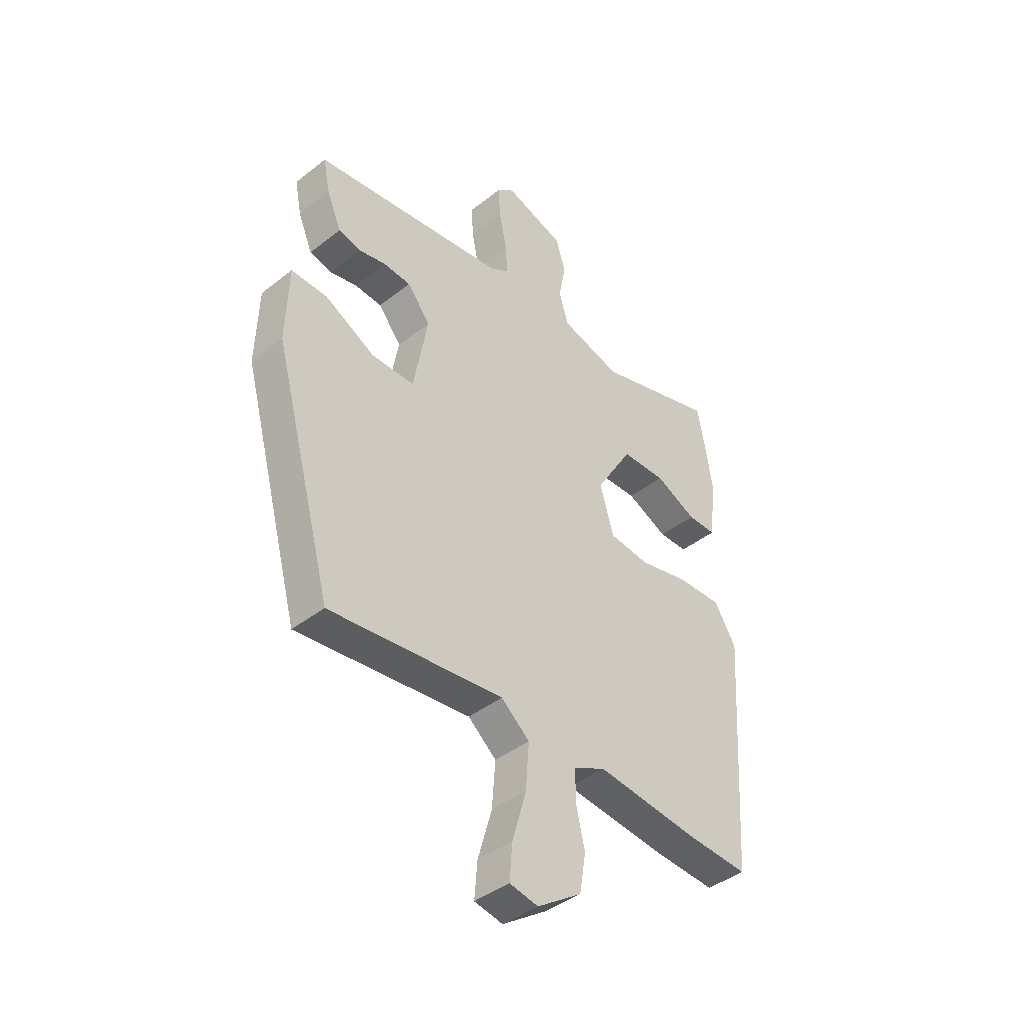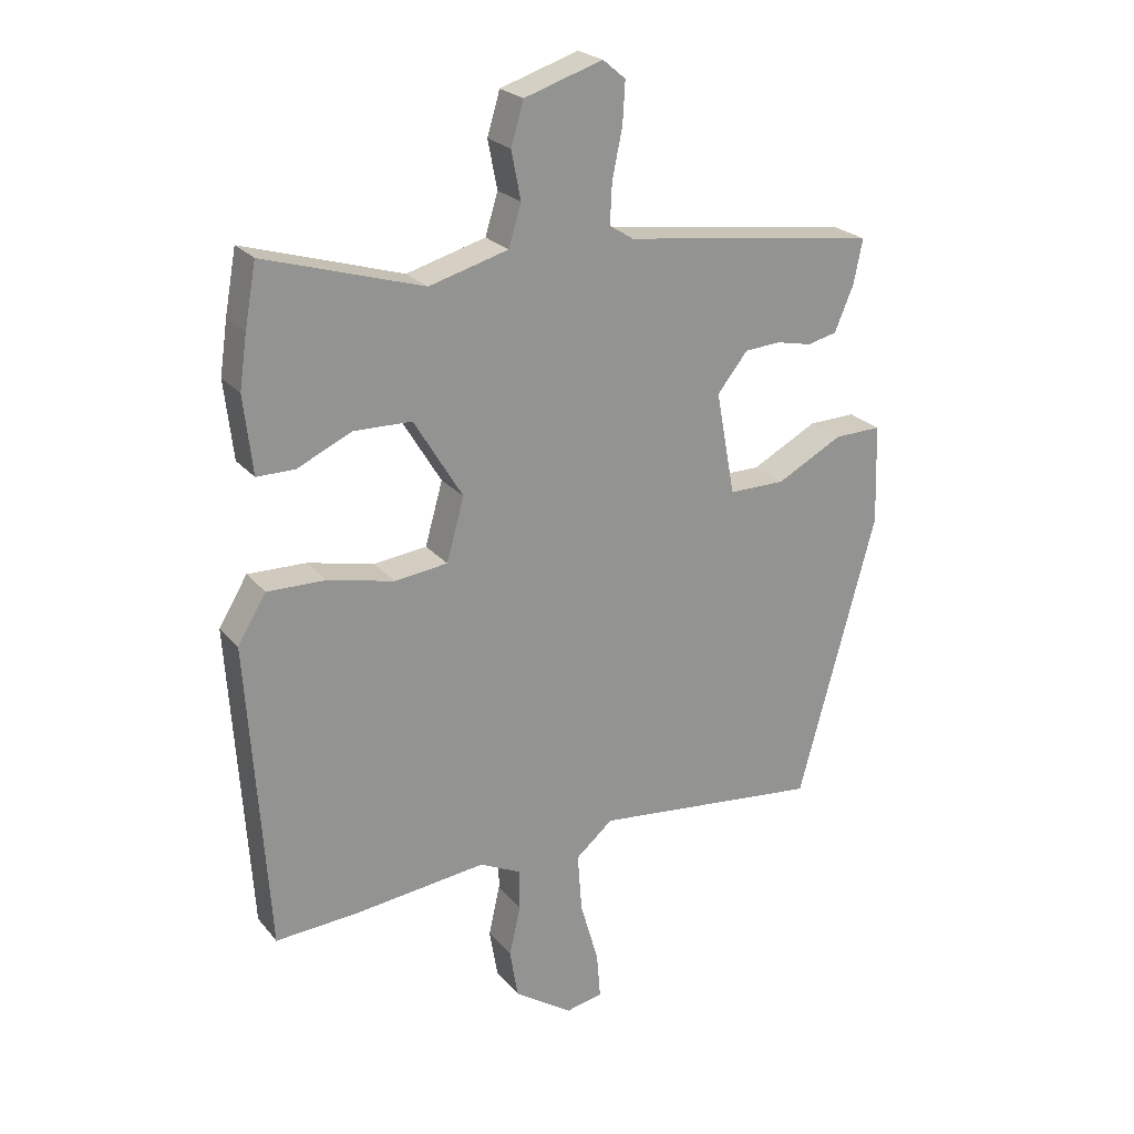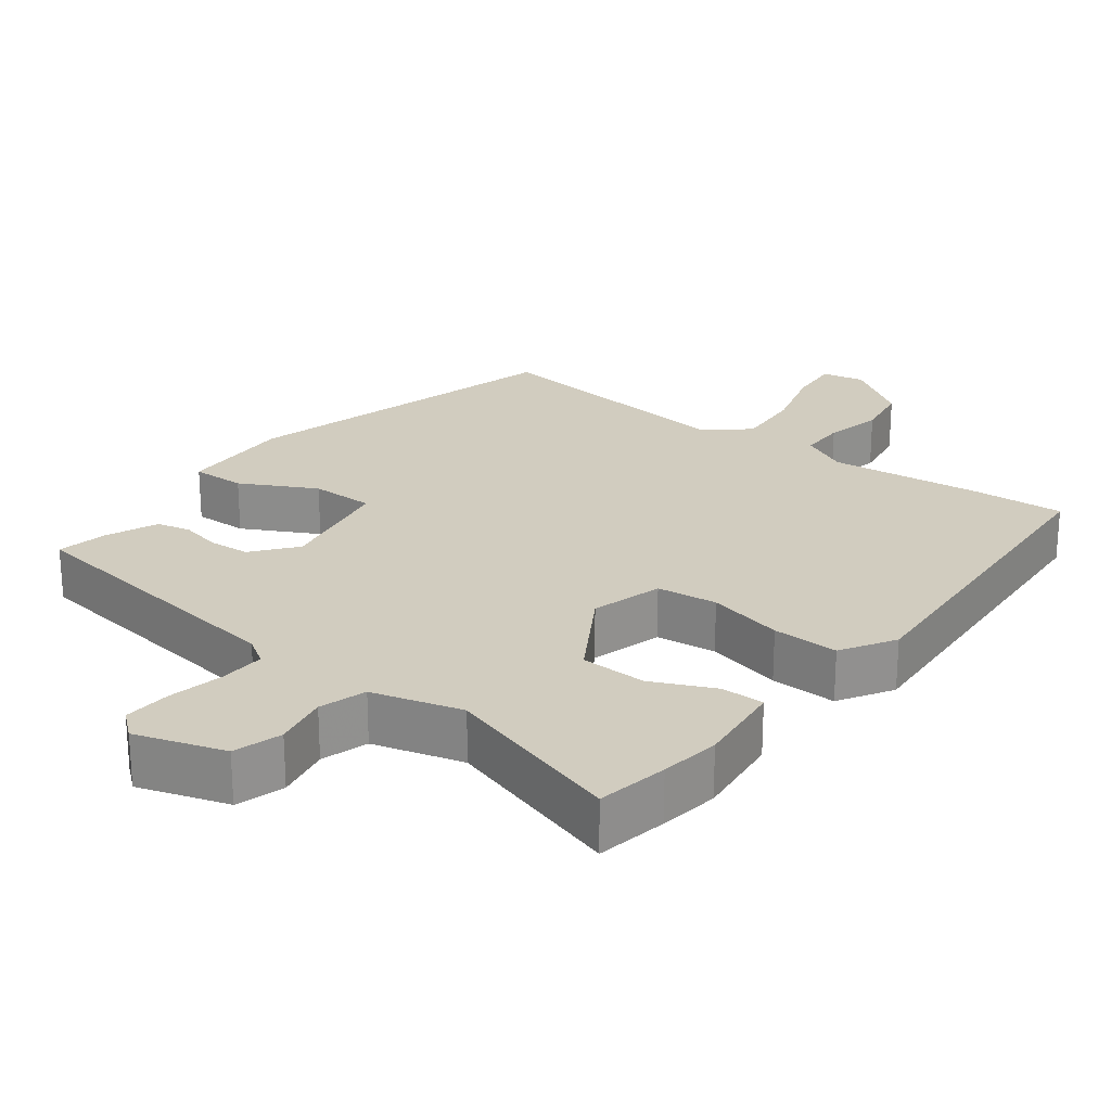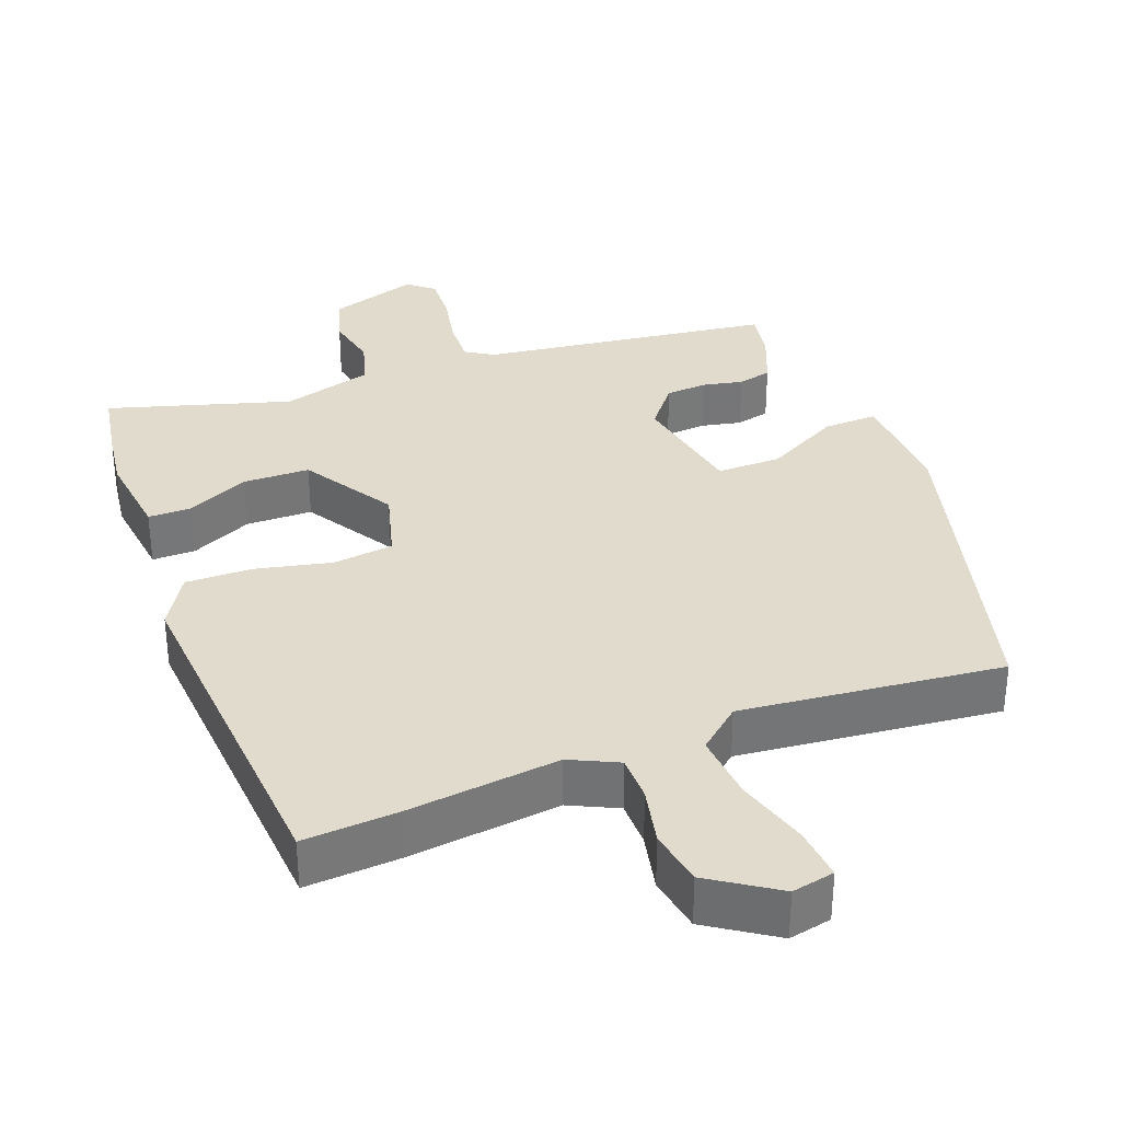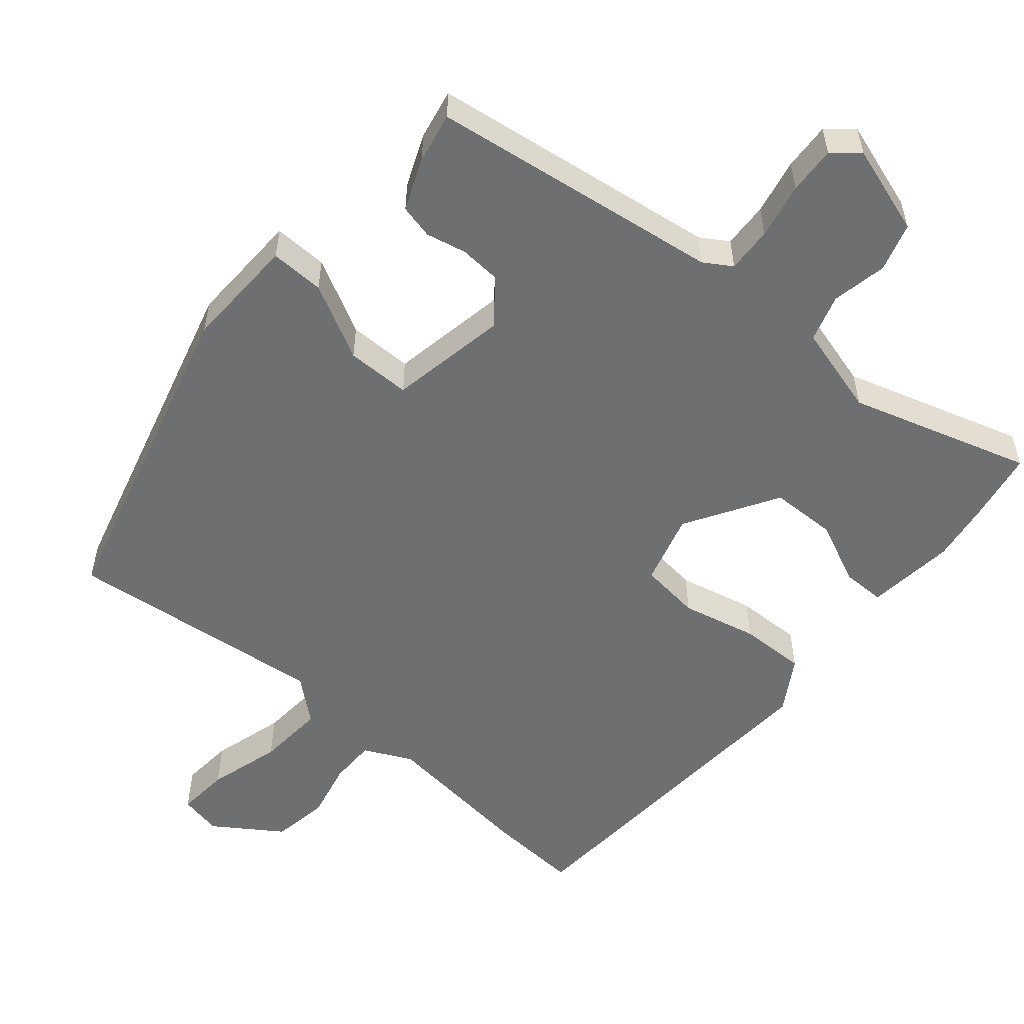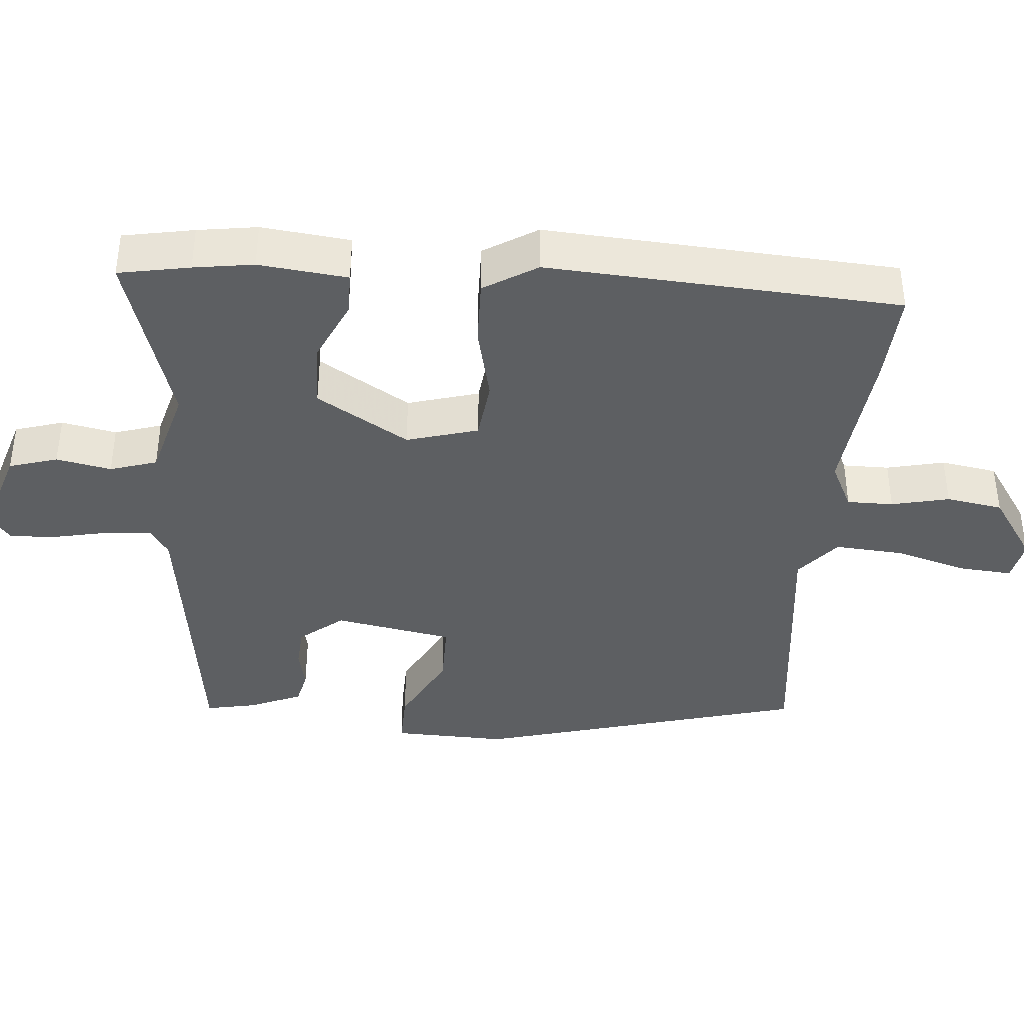
<metadata>
{"format":"obj","ext":"obj","renderer":"f3d","projection":"perspective","resolution":1024,"background":"white","views":[{"elev":-41.7,"azim":-46.5,"up":"+Z"},{"elev":23.5,"azim":150.9,"up":"+Z"},{"elev":24.0,"azim":37.4,"up":"+Y"},{"elev":33.8,"azim":158.9,"up":"+Y"},{"elev":-54.6,"azim":-40.2,"up":"+Y"},{"elev":-39.6,"azim":85.4,"up":"+Y"}]}
</metadata>
<code>
v 0.493 0.07 0.538
v 0.511 0.07 0.439
v 0.523 0.07 0.356
v 0.509 0.07 0.233
v 0.449 0.07 0.233
v 0.363 0.07 0.273
v 0.271 0.07 0.271
v 0.194 0.07 0.144
v 0.222 0.07 0.045
v 0.306 0.07 0.035
v 0.411 0.07 0.059
v 0.503 0.07 0.061
v 0.548 0.07 -0.013
v 0.516 0.07 -0.501
v 0.387 0.07 -0.493
v 0.175 0.07 -0.469
v 0.109 0.07 -0.501
v 0.109 0.07 -0.565
v 0.127 0.07 -0.645
v 0.114 0.07 -0.723
v 0.022 0.07 -0.785
v -0.037 0.07 -0.773
v -0.031 0.07 -0.7
v -0.002 0.07 -0.599
v 0.005 0.07 -0.505
v -0.054 0.07 -0.455
v -0.415 0.07 -0.494
v -0.538 0.07 -0.04
v -0.533 0.07 0.118
v -0.458 0.07 0.116
v -0.354 0.07 0.061
v -0.265 0.07 0.061
v -0.235 0.07 0.225
v -0.283 0.07 0.285
v -0.34 0.07 0.289
v -0.396 0.07 0.277
v -0.443 0.07 0.288
v -0.473 0.07 0.36
v -0.487 0.07 0.43
v -0.083 0.07 0.485
v -0.045 0.07 0.509
v -0.048 0.07 0.572
v -0.064 0.07 0.649
v -0.068 0.07 0.715
v -0.032 0.07 0.745
v 0.092 0.07 0.705
v 0.112 0.07 0.638
v 0.097 0.07 0.562
v 0.117 0.07 0.497
v 0.242 0.07 0.462
v 0.493 0 0.538
v 0.511 0 0.439
v 0.523 0 0.356
v 0.509 0 0.233
v 0.449 0 0.233
v 0.363 0 0.273
v 0.271 0 0.271
v 0.194 0 0.144
v 0.222 0 0.045
v 0.306 0 0.035
v 0.411 0 0.059
v 0.503 0 0.061
v 0.548 0 -0.013
v 0.516 0 -0.501
v 0.387 0 -0.493
v 0.175 0 -0.469
v 0.109 0 -0.501
v 0.109 0 -0.565
v 0.127 0 -0.645
v 0.114 0 -0.723
v 0.022 0 -0.785
v -0.037 0 -0.773
v -0.031 0 -0.7
v -0.002 0 -0.599
v 0.005 0 -0.505
v -0.054 0 -0.455
v -0.415 0 -0.494
v -0.538 0 -0.04
v -0.533 0 0.118
v -0.458 0 0.116
v -0.354 0 0.061
v -0.265 0 0.061
v -0.235 0 0.225
v -0.283 0 0.285
v -0.34 0 0.289
v -0.396 0 0.277
v -0.443 0 0.288
v -0.473 0 0.36
v -0.487 0 0.43
v -0.083 0 0.485
v -0.045 0 0.509
v -0.048 0 0.572
v -0.064 0 0.649
v -0.068 0 0.715
v -0.032 0 0.745
v 0.092 0 0.705
v 0.112 0 0.638
v 0.097 0 0.562
v 0.117 0 0.497
v 0.242 0 0.462
f 46 47 48
f 45 46 48
f 44 45 48
f 43 44 48
f 42 43 48
f 41 42 48 49
f 40 41 49 50
f 39 40 50
f 38 39 50
f 37 38 50
f 36 37 50
f 35 36 50
f 29 30 31
f 28 29 31
f 27 28 31
f 26 27 31
f 25 26 31 32
f 22 23 24
f 21 22 24
f 20 21 24
f 19 20 24
f 18 19 24
f 17 18 24 25
f 25 32 33
f 17 25 33
f 16 17 33
f 14 15 16
f 13 14 16
f 12 13 16
f 11 12 16
f 10 11 16
f 4 5 6
f 3 4 6
f 2 3 6
f 1 2 6
f 50 1 6
f 50 6 7
f 35 50 7
f 34 35 7
f 9 10 16
f 8 9 16 33
f 7 8 33 34
f 98 97 96
f 98 96 95
f 98 95 94
f 98 94 93
f 98 93 92
f 99 98 92 91
f 100 99 91 90
f 100 90 89
f 100 89 88
f 100 88 87
f 100 87 86
f 100 86 85
f 81 80 79
f 81 79 78
f 81 78 77
f 81 77 76
f 82 81 76 75
f 74 73 72
f 74 72 71
f 74 71 70
f 74 70 69
f 74 69 68
f 75 74 68 67
f 83 82 75
f 83 75 67
f 83 67 66
f 66 65 64
f 66 64 63
f 66 63 62
f 66 62 61
f 66 61 60
f 56 55 54
f 56 54 53
f 56 53 52
f 56 52 51
f 56 51 100
f 57 56 100
f 57 100 85
f 57 85 84
f 66 60 59
f 83 66 59 58
f 84 83 58 57
f 1 51 52 2
f 2 52 53 3
f 3 53 54 4
f 4 54 55 5
f 5 55 56 6
f 6 56 57 7
f 7 57 58 8
f 8 58 59 9
f 9 59 60 10
f 10 60 61 11
f 11 61 62 12
f 12 62 63 13
f 13 63 64 14
f 14 64 65 15
f 15 65 66 16
f 16 66 67 17
f 17 67 68 18
f 18 68 69 19
f 19 69 70 20
f 20 70 71 21
f 21 71 72 22
f 22 72 73 23
f 23 73 74 24
f 24 74 75 25
f 25 75 76 26
f 26 76 77 27
f 27 77 78 28
f 28 78 79 29
f 29 79 80 30
f 30 80 81 31
f 31 81 82 32
f 32 82 83 33
f 33 83 84 34
f 34 84 85 35
f 35 85 86 36
f 36 86 87 37
f 37 87 88 38
f 38 88 89 39
f 39 89 90 40
f 40 90 91 41
f 41 91 92 42
f 42 92 93 43
f 43 93 94 44
f 44 94 95 45
f 45 95 96 46
f 46 96 97 47
f 47 97 98 48
f 48 98 99 49
f 49 99 100 50
f 50 100 51 1

</code>
